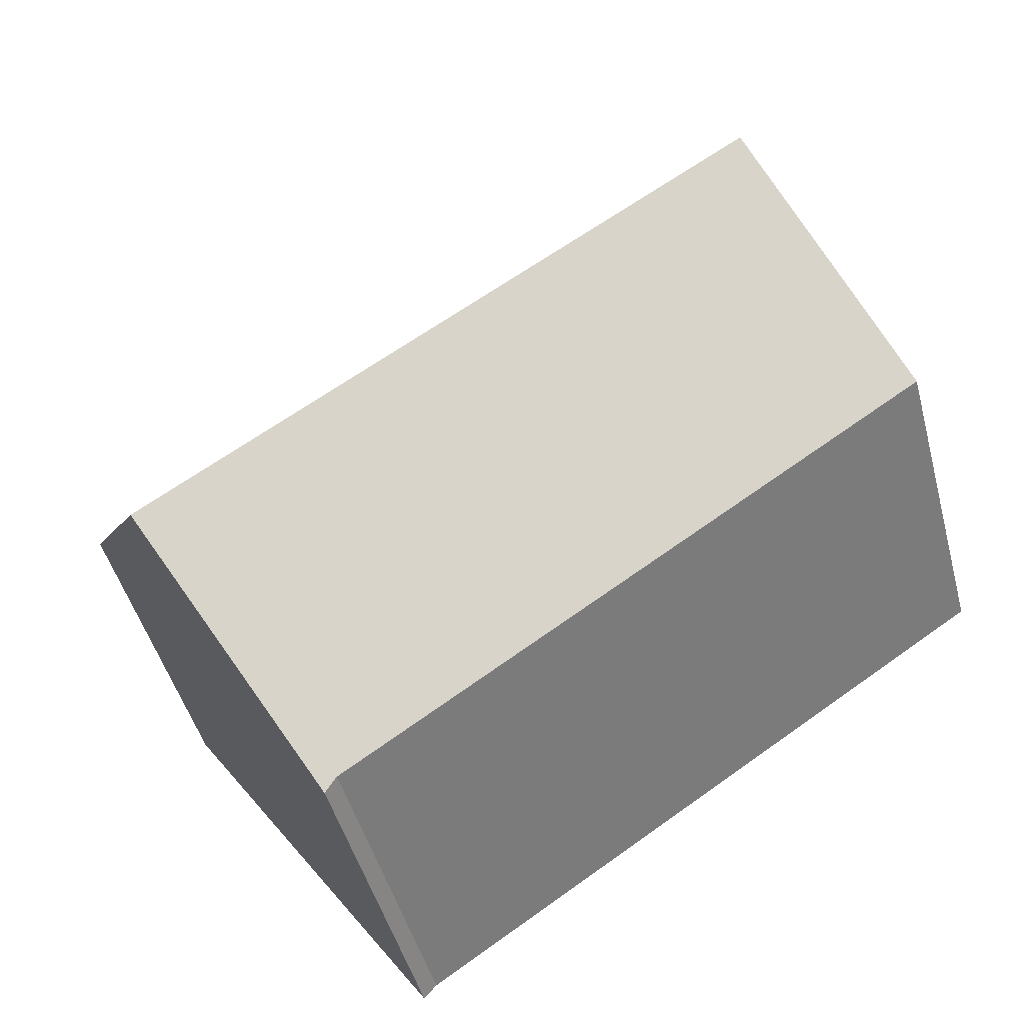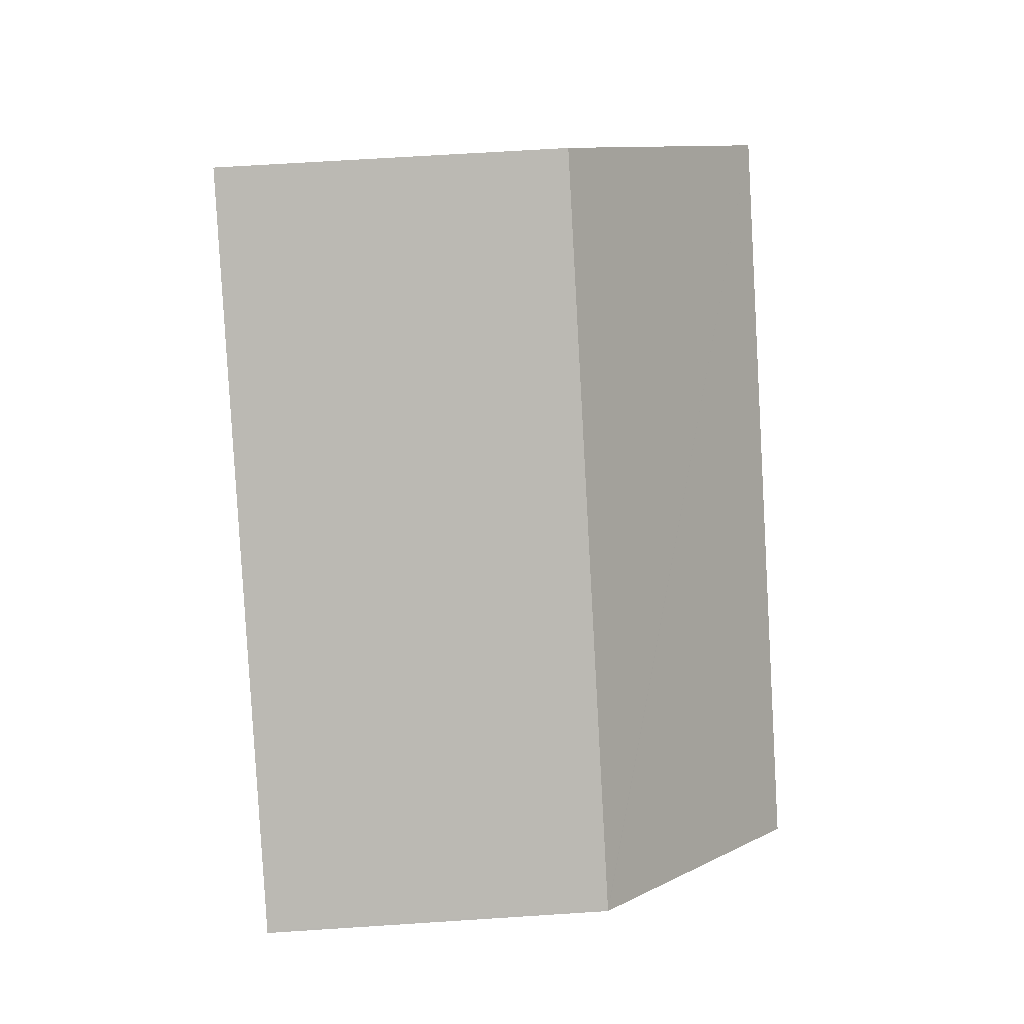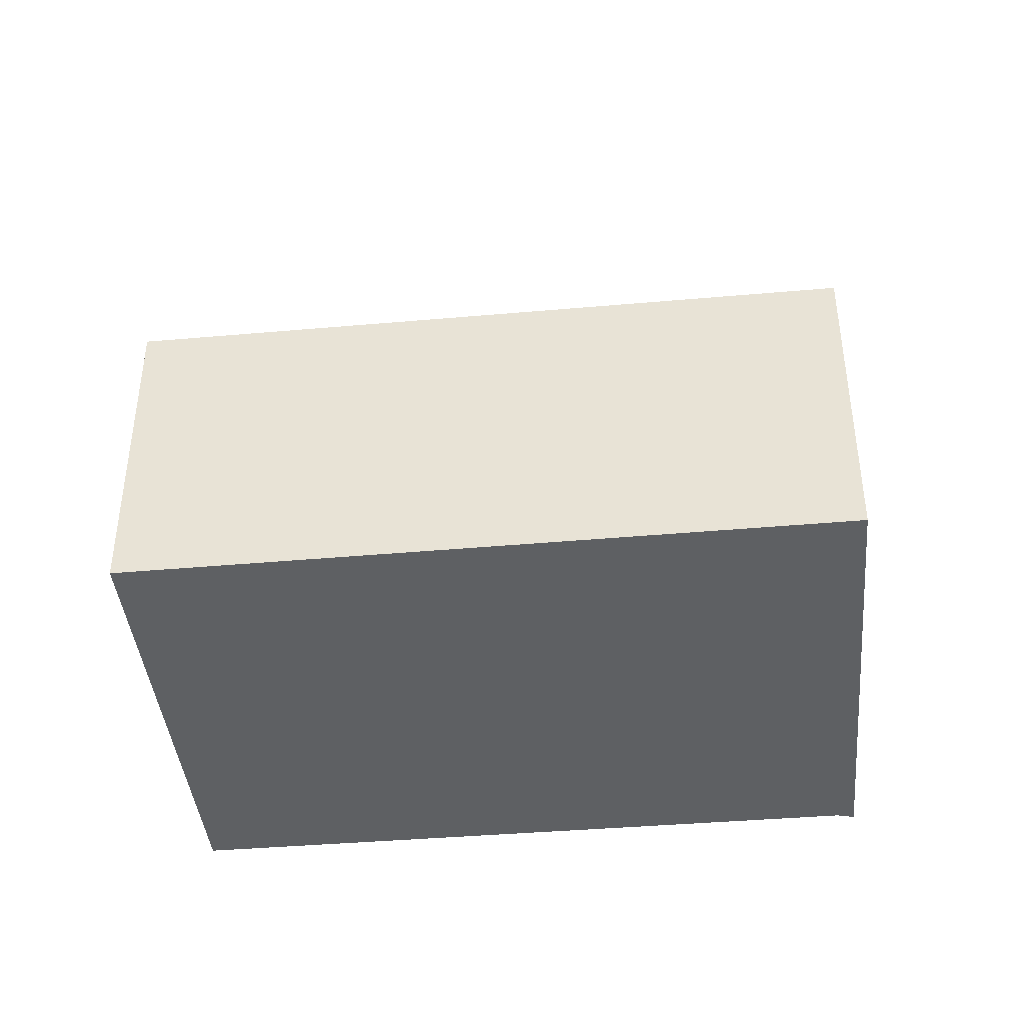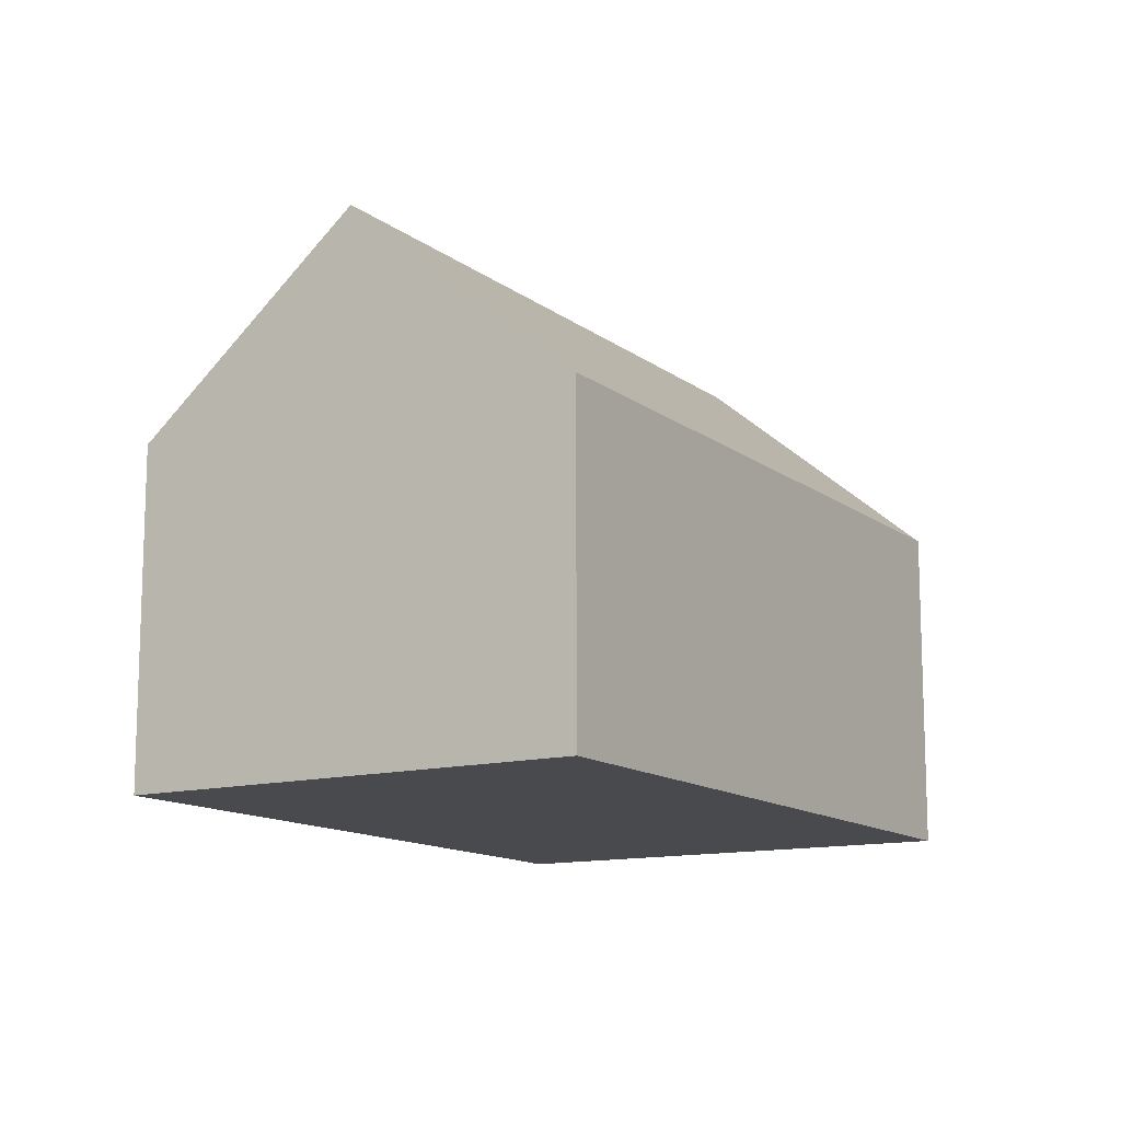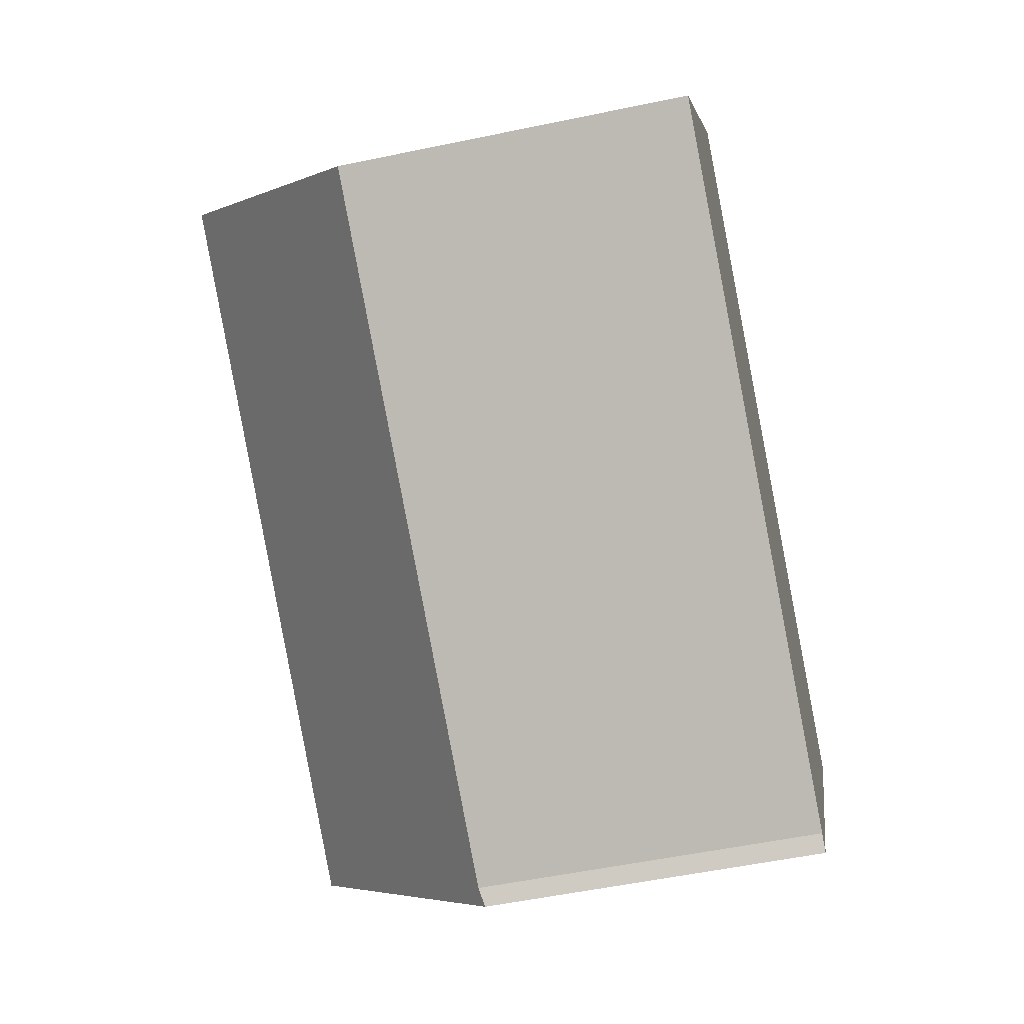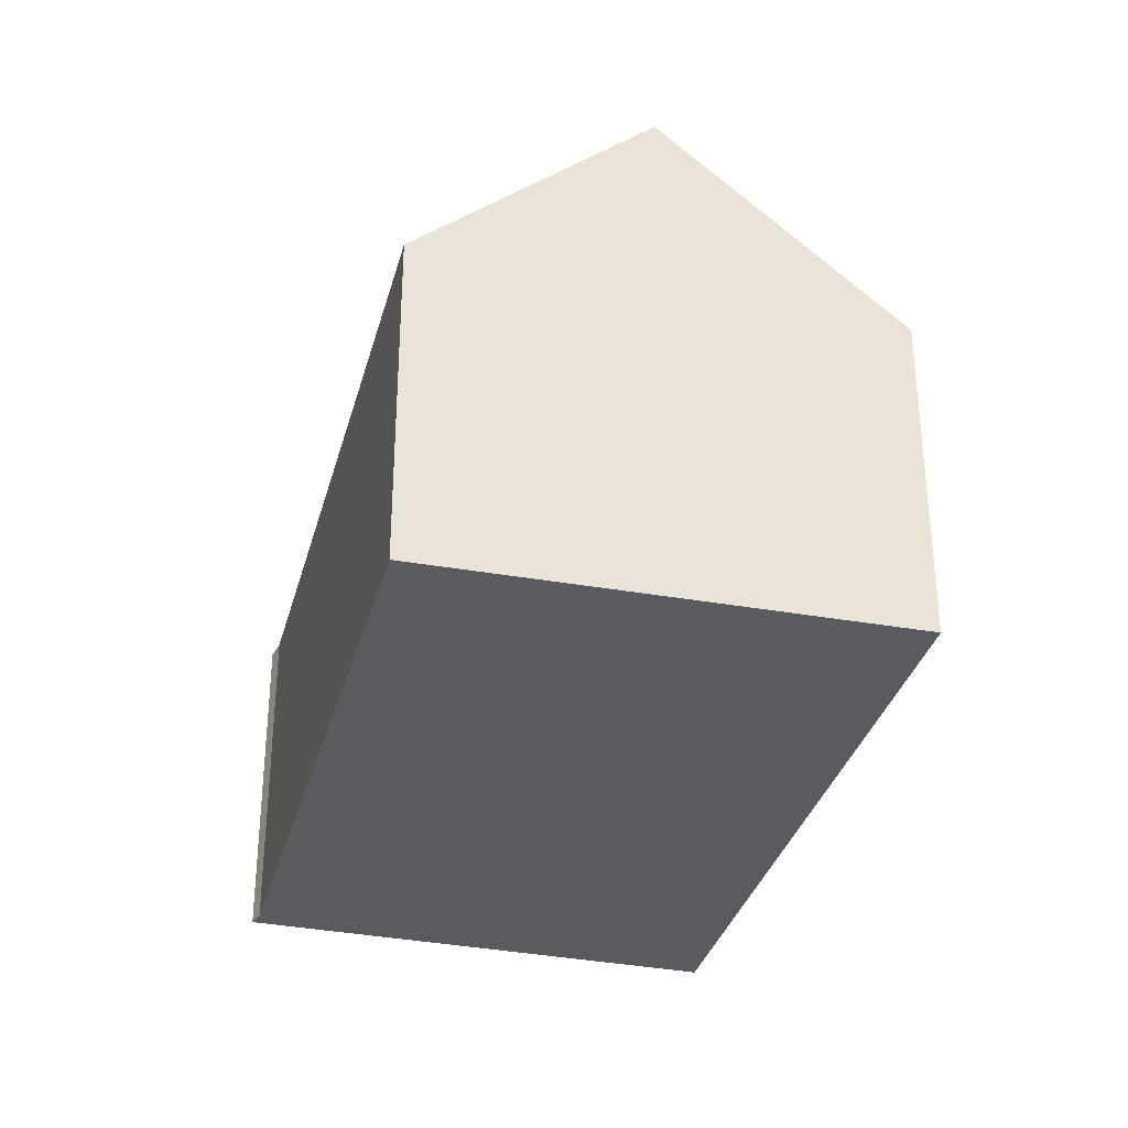
<metadata>
{"format":"obj","ext":"obj","renderer":"f3d","projection":"perspective","resolution":1024,"background":"white","views":[{"elev":-47.2,"azim":-165.2,"up":"+Z"},{"elev":64.2,"azim":86.2,"up":"+Z"},{"elev":-42.7,"azim":39.0,"up":"+Y"},{"elev":-12.9,"azim":-25.7,"up":"+Y"},{"elev":-53.2,"azim":-77.3,"up":"+Z"},{"elev":-33.2,"azim":-71.2,"up":"+Y"}]}
</metadata>
<code>
v  3.603 15.09 5.646
v  23.66 11.03 -1.52
v  20.9 15.09 -5.58
v  24.78 9.373 0.138
v  24.74 9.373 0.169
v  7.321 9.373 11.47
v  6.828 10.13 10.7
v  16.64 9.44 -10.95
v  16.99 9.326 -11.35
v  1.149 9.541 -0.756
v  0 9.548 5.846e-16
v  1.149 11.31 1.8
v  1.383 11.68 2.167
v  0 0 0
v  1.149 -1.102e-16 1.8
v  7.321 -7.023e-16 11.47
v  1.383 -1.327e-16 2.167
v  3.603 -3.457e-16 5.646
v  6.828 -6.551e-16 10.7
v  24.74 -1.035e-17 0.169
v  24.78 -8.45e-18 0.138
v  23.66 9.307e-17 -1.52
v  16.99 6.947e-16 -11.35
v  20.9 3.417e-16 -5.58
v  16.64 6.707e-16 -10.95
v  1.149 4.629e-17 -0.756
g defaultobject
f 1 2 3
f 2 1 4
f 4 1 5
f 5 1 6
f 6 1 7
f 8 3 9
f 3 8 10
f 3 10 11
f 3 11 12
f 3 12 13
f 3 13 1
f 13 7 1
f 7 13 12
f 7 12 11
f 7 11 14
f 7 14 6
f 6 14 15
f 6 15 16
f 16 15 17
f 16 17 18
f 16 18 19
f 16 5 6
f 5 16 20
f 5 20 4
f 4 20 21
f 2 9 3
f 9 2 4
f 9 4 21
f 9 21 22
f 9 22 23
f 23 22 24
f 9 25 8
f 25 9 23
f 10 14 11
f 14 10 8
f 14 8 26
f 26 8 25
f 24 25 23
f 25 24 22
f 25 22 21
f 25 21 20
f 25 20 16
f 25 16 26
f 26 16 15
f 26 15 14
f 15 16 17
f 17 16 18
f 18 16 19

</code>
